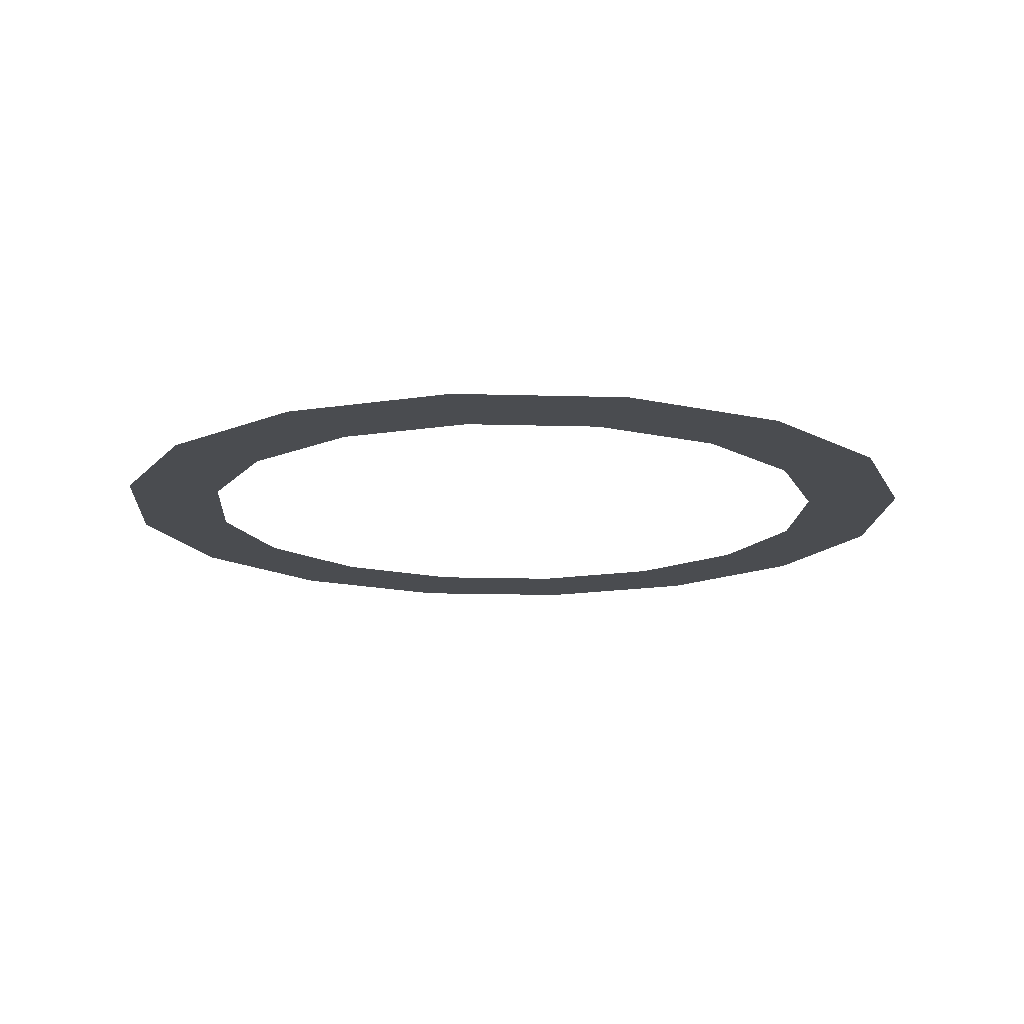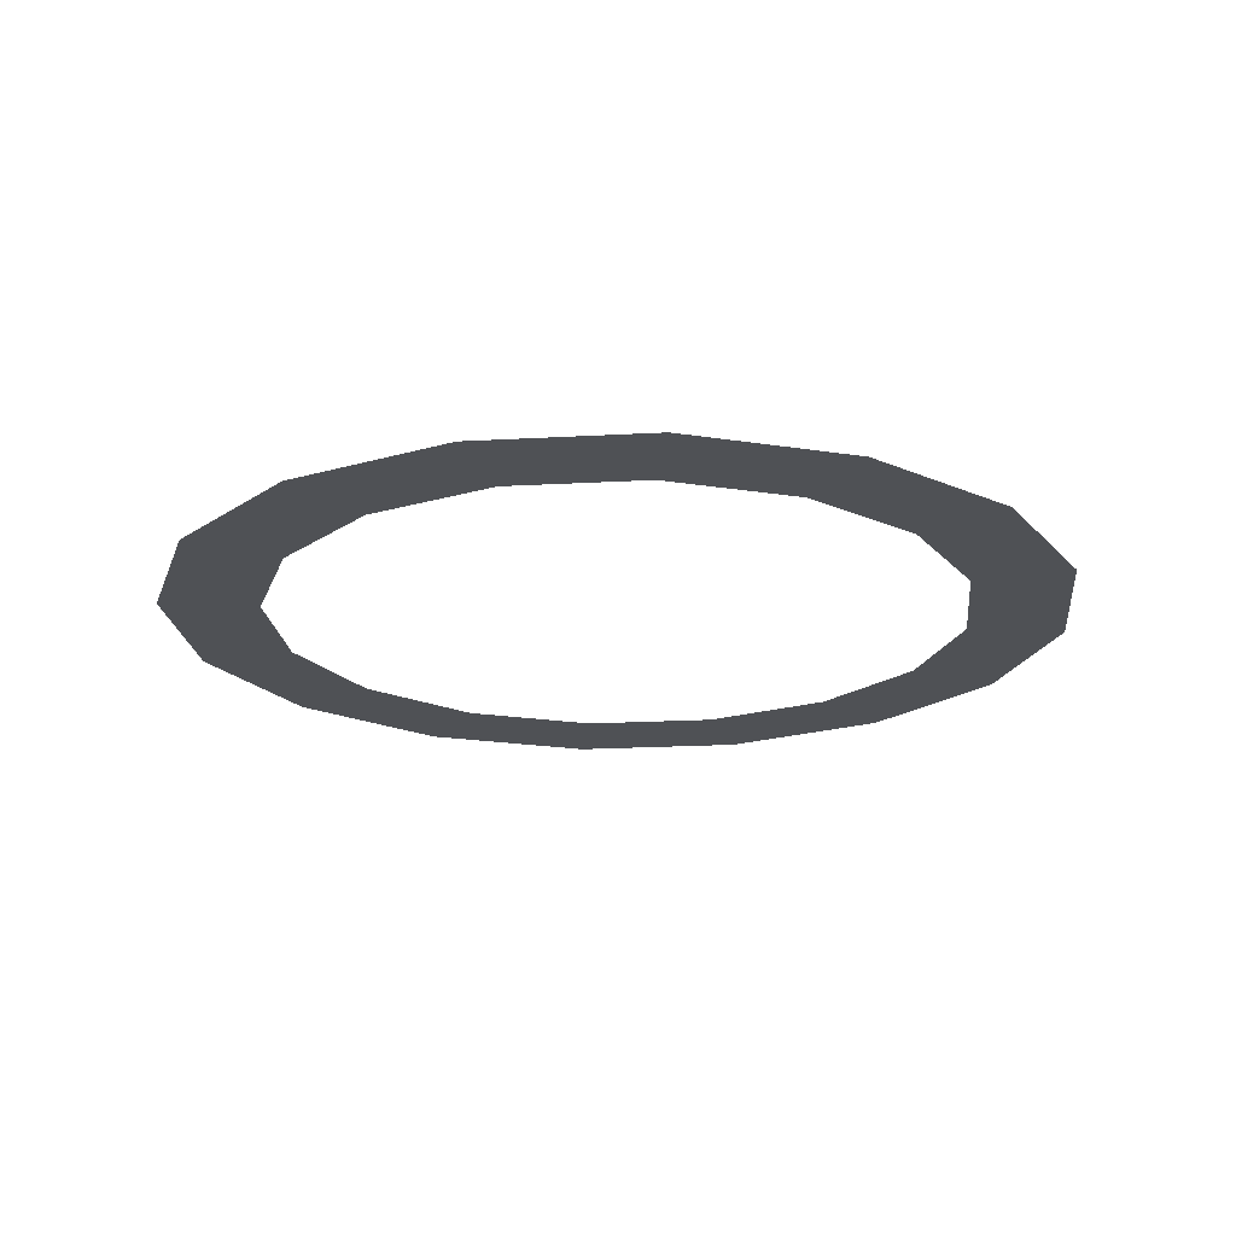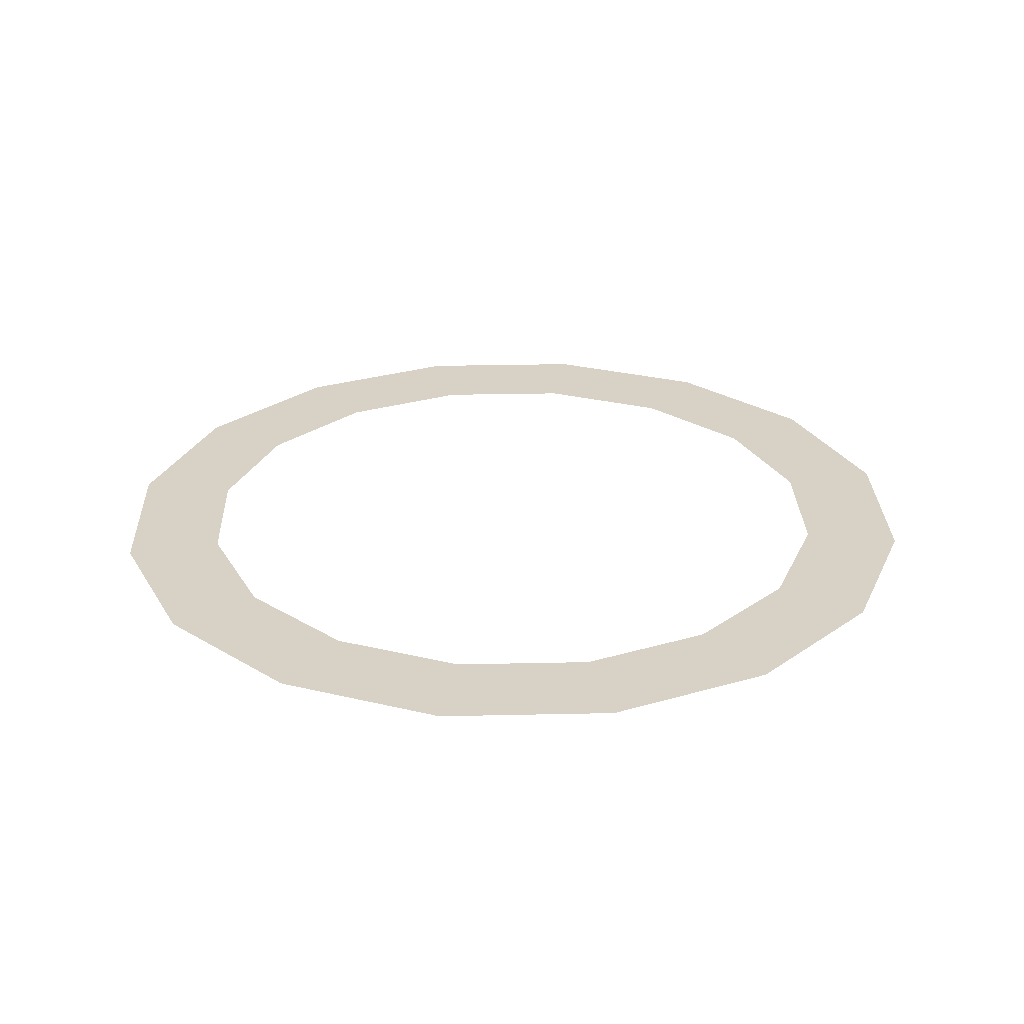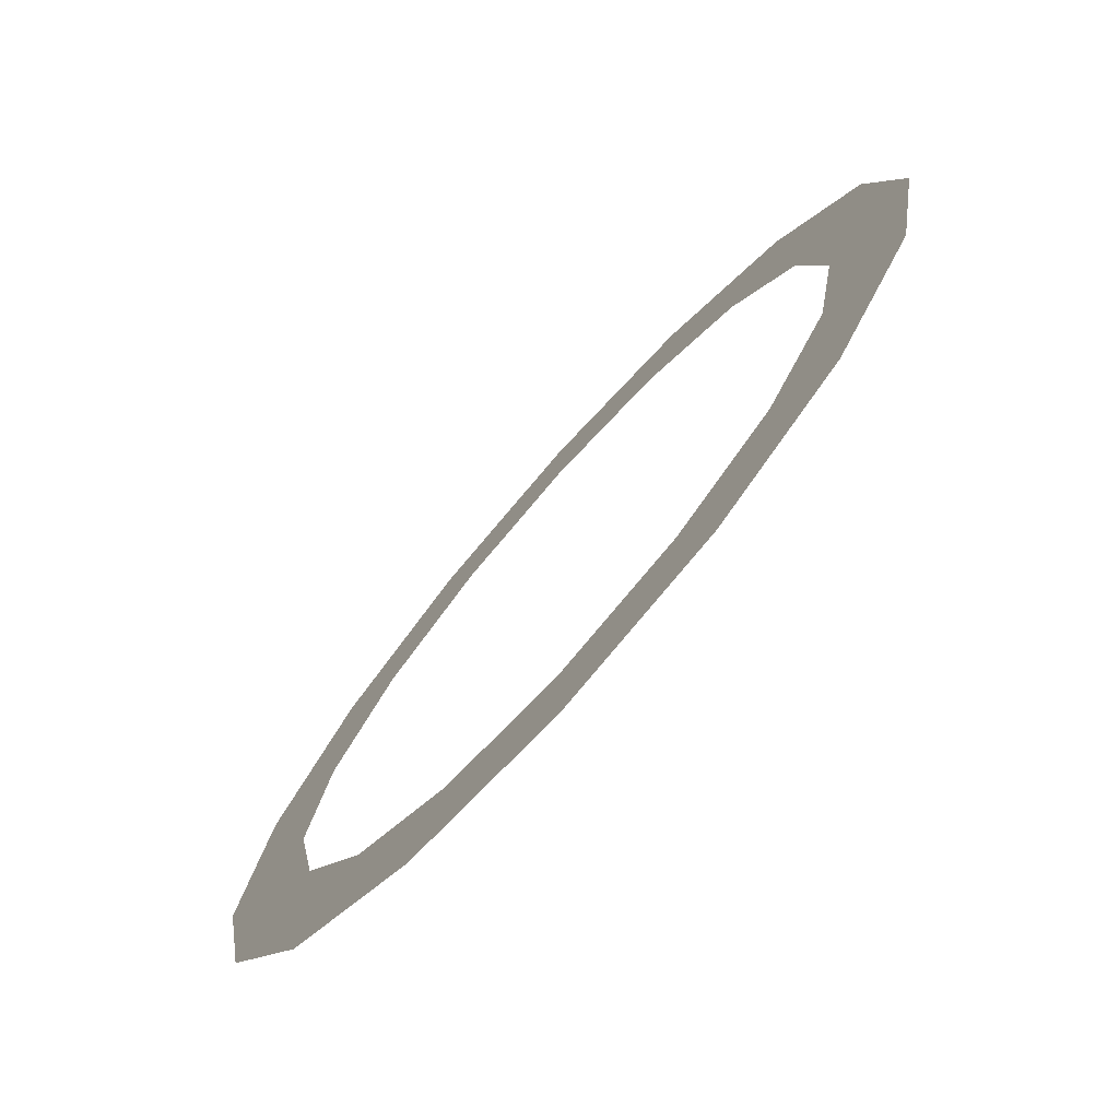
<metadata>
{"format":"obj","ext":"obj","renderer":"f3d","projection":"perspective","resolution":1024,"background":"white","views":[{"elev":-15.1,"azim":52.7,"up":"+Y"},{"elev":-19.8,"azim":152.2,"up":"+Y"},{"elev":27.4,"azim":-103.2,"up":"+Y"},{"elev":-75.6,"azim":48.4,"up":"+Z"}]}
</metadata>
<code>
v 0.35 0 0
v 0.3932 0 -0.0735
v 0.4094 0 -0.06187
v 0.4283 0 -0.03349
v 0.35 0 0
v 0.4283 0 -0.03349
v 0.435 0 0
v 0.4283 0 0.03349
v 0.35 0 0
v 0.4283 0 0.03349
v 0.4094 0 0.06187
v 0.3932 0 0.0735
v 0.3234 0 0.1339
v 0.3932 0 0.0735
v 0.4041 0 0.09019
v 0.4115 0 0.1235
v 0.3234 0 0.1339
v 0.4115 0 0.1235
v 0.4056 0 0.1571
v 0.3873 0 0.186
v 0.3234 0 0.1339
v 0.3873 0 0.186
v 0.3594 0 0.2056
v 0.3401 0 0.2106
v 0.3234 0 -0.1339
v 0.3401 0 -0.2106
v 0.3594 0 -0.2056
v 0.3873 0 -0.186
v 0.3234 0 -0.1339
v 0.3873 0 -0.186
v 0.4056 0 -0.1571
v 0.4115 0 -0.1235
v 0.3234 0 -0.1339
v 0.4115 0 -0.1235
v 0.4041 0 -0.09019
v 0.3932 0 -0.0735
v 0.2475 0 -0.2475
v 0.2411 0 -0.3192
v 0.2608 0 -0.3215
v 0.294 0 -0.3133
v 0.2475 0 -0.2475
v 0.294 0 -0.3133
v 0.3215 0 -0.2931
v 0.3391 0 -0.2638
v 0.2475 0 -0.2475
v 0.3391 0 -0.2638
v 0.3442 0 -0.2301
v 0.3401 0 -0.2106
v 0.1339 0 -0.3234
v 0.1095 0 -0.3847
v 0.1271 0 -0.394
v 0.161 0 -0.3984
v 0.1339 0 -0.3234
v 0.161 0 -0.3984
v 0.1939 0 -0.3894
v 0.2209 0 -0.3685
v 0.1339 0 -0.3234
v 0.2209 0 -0.3685
v 0.2379 0 -0.3389
v 0.2411 0 -0.3192
v 0 0 -0.35
v -0.03691 0 -0.3983
v -0.02383 0 -0.4133
v 0.00618 0 -0.4296
v 0 0 -0.35
v 0.00618 0 -0.4296
v 0.04013 0 -0.4331
v 0.07286 0 -0.4234
v 0 0 -0.35
v 0.07286 0 -0.4234
v 0.09938 0 -0.4019
v 0.1095 0 -0.3847
v -0.1339 0 -0.3234
v -0.1783 0 -0.3581
v -0.1715 0 -0.3768
v -0.1494 0 -0.4028
v -0.1339 0 -0.3234
v -0.1494 0 -0.4028
v -0.119 0 -0.4184
v -0.08501 0 -0.4212
v -0.1339 0 -0.3234
v -0.08501 0 -0.4212
v -0.05252 0 -0.4107
v -0.03691 0 -0.3983
v -0.2475 0 -0.2475
v -0.2956 0 -0.2695
v -0.2961 0 -0.2894
v -0.2849 0 -0.3216
v -0.2475 0 -0.2475
v -0.2849 0 -0.3216
v -0.2621 0 -0.3471
v -0.2314 0 -0.362
v -0.2475 0 -0.2475
v -0.2314 0 -0.362
v -0.1973 0 -0.364
v -0.1783 0 -0.3581
v -0.3234 0 -0.1339
v -0.373 0 -0.1445
v -0.3806 0 -0.1629
v -0.3818 0 -0.197
v -0.3234 0 -0.1339
v -0.3818 0 -0.197
v -0.3698 0 -0.229
v -0.3466 0 -0.254
v -0.3234 0 -0.1339
v -0.3466 0 -0.254
v -0.315 0 -0.268
v -0.2956 0 -0.2695
v -0.35 0 0
v -0.4 0 5e-06
v -0.4138 0 -0.0144
v -0.4272 0 -0.04579
v -0.35 0 0
v -0.4272 0 -0.04579
v -0.4276 0 -0.07993
v -0.4149 0 -0.1116
v -0.35 0 0
v -0.4149 0 -0.1116
v -0.391 0 -0.136
v -0.373 0 -0.1445
v -0.3234 0 0.1339
v -0.373 0 0.1445
v -0.391 0 0.136
v -0.4149 0 0.1116
v -0.3234 0 0.1339
v -0.4149 0 0.1116
v -0.4276 0 0.07994
v -0.4272 0 0.0458
v -0.3234 0 0.1339
v -0.4272 0 0.0458
v -0.4138 0 0.0144
v -0.4 0 5e-06
v -0.2475 0 0.2475
v -0.2956 0 0.2695
v -0.3155 0 0.2681
v -0.3466 0 0.254
v -0.2475 0 0.2475
v -0.3466 0 0.254
v -0.3698 0 0.229
v -0.3818 0 0.197
v -0.2475 0 0.2475
v -0.3818 0 0.197
v -0.3806 0 0.1629
v -0.373 0 0.1445
v -0.2475 0 0.2475
v -0.1783 0 0.3581
v -0.1973 0 0.364
v -0.2314 0 0.362
v -0.2475 0 0.2475
v -0.2314 0 0.362
v -0.2621 0 0.3471
v -0.2848 0 0.3216
v -0.2475 0 0.2475
v -0.2848 0 0.3216
v -0.2961 0 0.2894
v -0.2956 0 0.2695
v -0.1339 0 0.3234
v -0.03691 0 0.3983
v -0.05252 0 0.4107
v -0.08501 0 0.4212
v -0.1339 0 0.3234
v -0.08501 0 0.4212
v -0.119 0 0.4184
v -0.1494 0 0.4028
v -0.1339 0 0.3234
v -0.1494 0 0.4028
v -0.1715 0 0.3768
v -0.1783 0 0.3581
v 0 0 0.35
v 0.1095 0 0.3847
v 0.09938 0 0.4019
v 0.07286 0 0.4234
v 0 0 0.35
v 0.07286 0 0.4234
v 0.04013 0 0.4331
v 0.00618 0 0.4296
v 0 0 0.35
v 0.00618 0 0.4296
v -0.02383 0 0.4133
v -0.03691 0 0.3983
v 0.1339 0 0.3234
v 0.2411 0 0.3192
v 0.2379 0 0.3389
v 0.2209 0 0.3685
v 0.1339 0 0.3234
v 0.2209 0 0.3685
v 0.1939 0 0.3894
v 0.161 0 0.3984
v 0.1339 0 0.3234
v 0.161 0 0.3984
v 0.1271 0 0.394
v 0.1095 0 0.3847
v 0.2475 0 0.2475
v 0.3401 0 0.2106
v 0.3442 0 0.2301
v 0.3391 0 0.2638
v 0.2475 0 0.2475
v 0.3391 0 0.2638
v 0.3215 0 0.2931
v 0.294 0 0.3133
v 0.2475 0 0.2475
v 0.294 0 0.3133
v 0.2608 0 0.3215
v 0.2411 0 0.3192
v 0 0 0.35
v -0.03691 0 0.3983
v -0.1339 0 0.3234
v 0.1339 0 0.3234
v 0.1095 0 0.3847
v 0 0 0.35
v 0.2475 0 0.2475
v 0.2411 0 0.3192
v 0.1339 0 0.3234
v 0.3234 0 0.1339
v 0.3401 0 0.2106
v 0.2475 0 0.2475
v 0.35 0 0
v 0.3932 0 0.0735
v 0.3234 0 0.1339
v 0.3234 0 -0.1339
v 0.3932 0 -0.0735
v 0.35 0 0
v 0.2475 0 -0.2475
v 0.3401 0 -0.2106
v 0.3234 0 -0.1339
v 0.1339 0 -0.3234
v 0.2411 0 -0.3192
v 0.2475 0 -0.2475
v 0 0 -0.35
v 0.1095 0 -0.3847
v 0.1339 0 -0.3234
v -0.1339 0 -0.3234
v -0.03691 0 -0.3983
v 0 0 -0.35
v -0.2475 0 -0.2475
v -0.1783 0 -0.3581
v -0.1339 0 -0.3234
v -0.3234 0 0.1339
v -0.4 0 5e-06
v -0.35 0 0
v -0.2475 0 0.2475
v -0.373 0 0.1445
v -0.3234 0 0.1339
v -0.2475 0 0.2475
v -0.1339 0 0.3234
v -0.1783 0 0.3581
v -0.3806 0 0.1629
v -0.391 0 0.136
v -0.373 0 0.1445
v -0.391 0 0.136
v -0.3806 0 0.1629
v -0.3818 0 0.197
v -0.4149 0 0.1116
v -0.4158 0 0.1722
v -0.4149 0 0.1116
v -0.3818 0 0.197
v -0.3698 0 0.229
v -0.3182 0 0.3182
v -0.4158 0 0.1722
v -0.3698 0 0.229
v -0.3182 0 0.3182
v -0.3698 0 0.229
v -0.3466 0 0.254
v -0.3182 0 0.3182
v -0.3466 0 0.254
v -0.3155 0 0.2681
v -0.3182 0 0.3182
v -0.3155 0 0.2681
v -0.2956 0 0.2695
v -0.2961 0 0.2894
v -0.2848 0 0.3216
v -0.3182 0 0.3182
v -0.2961 0 0.2894
v -0.2621 0 0.3471
v -0.3182 0 0.3182
v -0.2848 0 0.3216
v -0.1722 0 0.4158
v -0.3182 0 0.3182
v -0.2621 0 0.3471
v -0.1722 0 0.4158
v -0.2621 0 0.3471
v -0.2314 0 0.362
v -0.1722 0 0.4158
v -0.2314 0 0.362
v -0.1973 0 0.364
v -0.1715 0 0.3768
v -0.1715 0 0.3768
v -0.1973 0 0.364
v -0.1783 0 0.3581
v -0.1722 0 0.4158
v -0.1715 0 0.3768
v -0.1494 0 0.4028
v -0.119 0 0.4184
v -0.1722 0 0.4158
v -0.1494 0 0.4028
v 0 0 0.45
v -0.1722 0 0.4158
v -0.119 0 0.4184
v -0.08501 0 0.4212
v 0 0 0.45
v -0.08501 0 0.4212
v -0.05252 0 0.4107
v -0.02383 0 0.4133
v -0.02383 0 0.4133
v -0.05252 0 0.4107
v -0.03691 0 0.3983
v 0 0 0.45
v -0.02383 0 0.4133
v 0.00618 0 0.4296
v 0 0 0.45
v 0.00618 0 0.4296
v 0.04013 0 0.4331
v 0 0 0.45
v 0.04013 0 0.4331
v 0.07286 0 0.4234
v 0.1722 0 0.4158
v 0.1722 0 0.4158
v 0.07286 0 0.4234
v 0.09938 0 0.4019
v 0.1271 0 0.394
v 0.1722 0 0.4158
v 0.1271 0 0.394
v 0.161 0 0.3984
v 0.1722 0 0.4158
v 0.161 0 0.3984
v 0.1939 0 0.3894
v 0.1722 0 0.4158
v 0.1939 0 0.3894
v 0.2209 0 0.3685
v 0.3182 0 0.3182
v 0.09938 0 0.4019
v 0.1095 0 0.3847
v 0.1271 0 0.394
v 0.3182 0 0.3182
v 0.2209 0 0.3685
v 0.2379 0 0.3389
v 0.2608 0 0.3215
v 0.2379 0 0.3389
v 0.2411 0 0.3192
v 0.2608 0 0.3215
v 0.2608 0 0.3215
v 0.294 0 0.3133
v 0.3182 0 0.3182
v 0.3182 0 0.3182
v 0.294 0 0.3133
v 0.3215 0 0.2931
v 0.3182 0 0.3182
v 0.3215 0 0.2931
v 0.3391 0 0.2638
v 0.4158 0 0.1722
v 0.4158 0 0.1722
v 0.3391 0 0.2638
v 0.3442 0 0.2301
v 0.3873 0 0.186
v 0.3442 0 0.2301
v 0.3594 0 0.2056
v 0.3873 0 0.186
v 0.3442 0 0.2301
v 0.3401 0 0.2106
v 0.3594 0 0.2056
v 0.3873 0 0.186
v 0.4056 0 0.1571
v 0.4158 0 0.1722
v 0.4158 0 0.1722
v 0.4056 0 0.1571
v 0.4115 0 0.1235
v 0.4283 0 0.03349
v 0.4041 0 0.09019
v 0.3932 0 0.0735
v 0.4094 0 0.06187
v 0.4041 0 0.09019
v 0.4094 0 0.06187
v 0.4283 0 0.03349
v 0.4115 0 0.1235
v 0.45 0 0
v 0.4158 0 0.1722
v 0.4283 0 0.03349
v 0.435 0 0
v 0.45 0 0
v 0.435 0 0
v 0.4283 0 -0.03349
v 0.4115 0 -0.1235
v 0.4094 0 -0.06187
v 0.3932 0 -0.0735
v 0.4041 0 -0.09019
v 0.4283 0 -0.03349
v 0.4094 0 -0.06187
v 0.4041 0 -0.09019
v 0.4115 0 -0.1235
v 0.4158 0 -0.1722
v 0.45 0 0
v 0.4115 0 -0.1235
v 0.4056 0 -0.1571
v 0.4158 0 -0.1722
v 0.4056 0 -0.1571
v 0.3873 0 -0.186
v 0.3391 0 -0.2638
v 0.3594 0 -0.2056
v 0.3401 0 -0.2106
v 0.3442 0 -0.2301
v 0.3873 0 -0.186
v 0.3594 0 -0.2056
v 0.3442 0 -0.2301
v 0.3391 0 -0.2638
v 0.3182 0 -0.3182
v 0.4158 0 -0.1722
v 0.3391 0 -0.2638
v 0.3215 0 -0.2931
v 0.3182 0 -0.3182
v 0.3215 0 -0.2931
v 0.294 0 -0.3133
v 0.2209 0 -0.3685
v 0.2411 0 -0.3192
v 0.2379 0 -0.3389
v 0.2608 0 -0.3215
v 0.294 0 -0.3133
v 0.2608 0 -0.3215
v 0.2379 0 -0.3389
v 0.2209 0 -0.3685
v 0.1722 0 -0.4158
v 0.3182 0 -0.3182
v 0.2209 0 -0.3685
v 0.1939 0 -0.3894
v 0.1722 0 -0.4158
v 0.1939 0 -0.3894
v 0.161 0 -0.3984
v 0.07286 0 -0.4234
v 0.07286 0 -0.4234
v 0.161 0 -0.3984
v 0.1271 0 -0.394
v 0.09938 0 -0.4019
v 0.1095 0 -0.3847
v 0.09938 0 -0.4019
v 0.1271 0 -0.394
v 0 0 -0.45
v 0.1722 0 -0.4158
v 0.07286 0 -0.4234
v 0.04013 0 -0.4331
v 0.00618 0 -0.4296
v 0 0 -0.45
v 0.04013 0 -0.4331
v 0 0 -0.45
v 0.00618 0 -0.4296
v -0.02383 0 -0.4133
v -0.05252 0 -0.4107
v -0.03691 0 -0.3983
v -0.05252 0 -0.4107
v -0.02383 0 -0.4133
v -0.05252 0 -0.4107
v -0.08501 0 -0.4212
v 0 0 -0.45
v 0 0 -0.45
v -0.08501 0 -0.4212
v -0.119 0 -0.4184
v -0.1722 0 -0.4158
v -0.1494 0 -0.4028
v -0.1722 0 -0.4158
v -0.119 0 -0.4184
v -0.1722 0 -0.4158
v -0.1494 0 -0.4028
v -0.1715 0 -0.3768
v -0.1973 0 -0.364
v -0.1783 0 -0.3581
v -0.1973 0 -0.364
v -0.1715 0 -0.3768
v -0.2314 0 -0.362
v -0.1722 0 -0.4158
v -0.1973 0 -0.364
v -0.2621 0 -0.3471
v -0.1722 0 -0.4158
v -0.2314 0 -0.362
v -0.3182 0 -0.3182
v -0.1722 0 -0.4158
v -0.2621 0 -0.3471
v -0.3182 0 -0.3182
v -0.2621 0 -0.3471
v -0.2849 0 -0.3216
v -0.3182 0 -0.3182
v -0.2849 0 -0.3216
v -0.2961 0 -0.2894
v -0.315 0 -0.268
v -0.315 0 -0.268
v -0.2961 0 -0.2894
v -0.2956 0 -0.2695
v -0.3466 0 -0.254
v -0.3182 0 -0.3182
v -0.315 0 -0.268
v -0.3698 0 -0.229
v -0.3182 0 -0.3182
v -0.3466 0 -0.254
v -0.4158 0 -0.1722
v -0.3182 0 -0.3182
v -0.3698 0 -0.229
v -0.4158 0 -0.1722
v -0.3698 0 -0.229
v -0.3818 0 -0.197
v -0.4158 0 -0.1722
v -0.3818 0 -0.197
v -0.3806 0 -0.1629
v -0.391 0 -0.136
v -0.391 0 -0.136
v -0.3806 0 -0.1629
v -0.373 0 -0.1445
v -0.4149 0 -0.1116
v -0.4158 0 -0.1722
v -0.391 0 -0.136
v -0.4276 0 -0.07993
v -0.4158 0 -0.1722
v -0.4149 0 -0.1116
v -0.45 0 0
v -0.4158 0 -0.1722
v -0.4276 0 -0.07993
v -0.45 0 0
v -0.4276 0 -0.07993
v -0.4272 0 -0.04579
v -0.45 0 0
v -0.4272 0 -0.04579
v -0.4138 0 -0.0144
v -0.4138 0 0.0144
v -0.4138 0 0.0144
v -0.4138 0 -0.0144
v -0.4 0 5e-06
v -0.4272 0 0.0458
v -0.45 0 0
v -0.4138 0 0.0144
v -0.4276 0 0.07994
v -0.45 0 0
v -0.4272 0 0.0458
v -0.4158 0 0.1722
v -0.45 0 0
v -0.4276 0 0.07994
v -0.4158 0 0.1722
v -0.4276 0 0.07994
v -0.4149 0 0.1116
v -0.3234 0 -0.1339
v -0.35 0 0
v -0.373 0 -0.1445
v -0.2475 0 -0.2475
v -0.3234 0 -0.1339
v -0.2956 0 -0.2695
g mesh7430926
f 1 2 3
f 3 4 1
f 5 6 7
f 7 8 5
f 9 10 11
f 11 12 9
f 13 14 15
f 15 16 13
f 17 18 19
f 19 20 17
f 21 22 23
f 23 24 21
f 25 26 27
f 27 28 25
f 29 30 31
f 31 32 29
f 33 34 35
f 35 36 33
f 37 38 39
f 39 40 37
f 41 42 43
f 43 44 41
f 45 46 47
f 47 48 45
f 49 50 51
f 51 52 49
f 53 54 55
f 55 56 53
f 57 58 59
f 59 60 57
f 61 62 63
f 63 64 61
f 65 66 67
f 67 68 65
f 69 70 71
f 71 72 69
f 73 74 75
f 75 76 73
f 77 78 79
f 79 80 77
f 81 82 83
f 83 84 81
f 85 86 87
f 87 88 85
f 89 90 91
f 91 92 89
f 93 94 95
f 95 96 93
f 97 98 99
f 99 100 97
f 101 102 103
f 103 104 101
f 105 106 107
f 107 108 105
f 109 110 111
f 111 112 109
f 113 114 115
f 115 116 113
f 117 118 119
f 119 120 117
f 121 122 123
f 123 124 121
f 125 126 127
f 127 128 125
f 129 130 131
f 131 132 129
f 133 134 135
f 135 136 133
f 137 138 139
f 139 140 137
f 141 142 143
f 143 144 141
f 145 146 147
f 147 148 145
f 149 150 151
f 151 152 149
f 153 154 155
f 155 156 153
f 157 158 159
f 159 160 157
f 161 162 163
f 163 164 161
f 165 166 167
f 167 168 165
f 169 170 171
f 171 172 169
f 173 174 175
f 175 176 173
f 177 178 179
f 179 180 177
f 181 182 183
f 183 184 181
f 185 186 187
f 187 188 185
f 189 190 191
f 191 192 189
f 193 194 195
f 195 196 193
f 197 198 199
f 199 200 197
f 201 202 203
f 203 204 201
f 205 206 207
f 208 209 210
f 211 212 213
f 214 215 216
f 217 218 219
f 220 221 222
f 223 224 225
f 226 227 228
f 229 230 231
f 232 233 234
f 235 236 237
f 238 239 240
f 241 242 243
f 244 245 246
f 247 248 249
f 250 251 252
f 252 253 250
f 254 255 256
f 256 257 254
f 258 259 260
f 261 262 263
f 264 265 266
f 267 268 269
f 269 270 267
f 271 272 273
f 274 275 276
f 277 278 279
f 280 281 282
f 283 284 285
f 285 286 283
f 287 288 289
f 290 291 292
f 293 294 295
f 296 297 298
f 298 299 296
f 300 301 302
f 302 303 300
f 304 305 306
f 307 308 309
f 310 311 312
f 313 314 315
f 315 316 313
f 317 318 319
f 319 320 317
f 321 322 323
f 324 325 326
f 327 328 329
f 329 330 327
f 331 332 333
f 334 335 336
f 336 337 334
f 338 339 340
f 341 342 343
f 344 345 346
f 347 348 349
f 349 350 347
f 351 352 353
f 353 354 351
f 355 356 357
f 358 359 360
f 361 362 363
f 364 365 366
f 366 367 364
f 368 369 370
f 371 372 373
f 373 374 371
f 375 376 377
f 377 378 375
f 379 380 381
f 381 382 379
f 383 384 385
f 386 387 388
f 388 389 386
f 390 391 392
f 392 393 390
f 394 395 396
f 396 397 394
f 398 399 400
f 401 402 403
f 403 404 401
f 405 406 407
f 407 408 405
f 409 410 411
f 411 412 409
f 413 414 415
f 416 417 418
f 418 419 416
f 420 421 422
f 422 423 420
f 424 425 426
f 426 427 424
f 428 429 430
f 430 431 428
f 432 433 434
f 435 436 437
f 437 438 435
f 439 440 441
f 442 443 444
f 444 445 442
f 446 447 448
f 449 450 451
f 452 453 454
f 454 455 452
f 456 457 458
f 459 460 461
f 461 462 459
f 463 464 465
f 466 467 468
f 469 470 471
f 472 473 474
f 475 476 477
f 478 479 480
f 480 481 478
f 482 483 484
f 485 486 487
f 488 489 490
f 491 492 493
f 494 495 496
f 497 498 499
f 499 500 497
f 501 502 503
f 504 505 506
f 507 508 509
f 510 511 512
f 513 514 515
f 516 517 518
f 518 519 516
f 520 521 522
f 523 524 525
f 526 527 528
f 529 530 531
f 532 533 534
f 535 536 537
f 538 539 540

</code>
